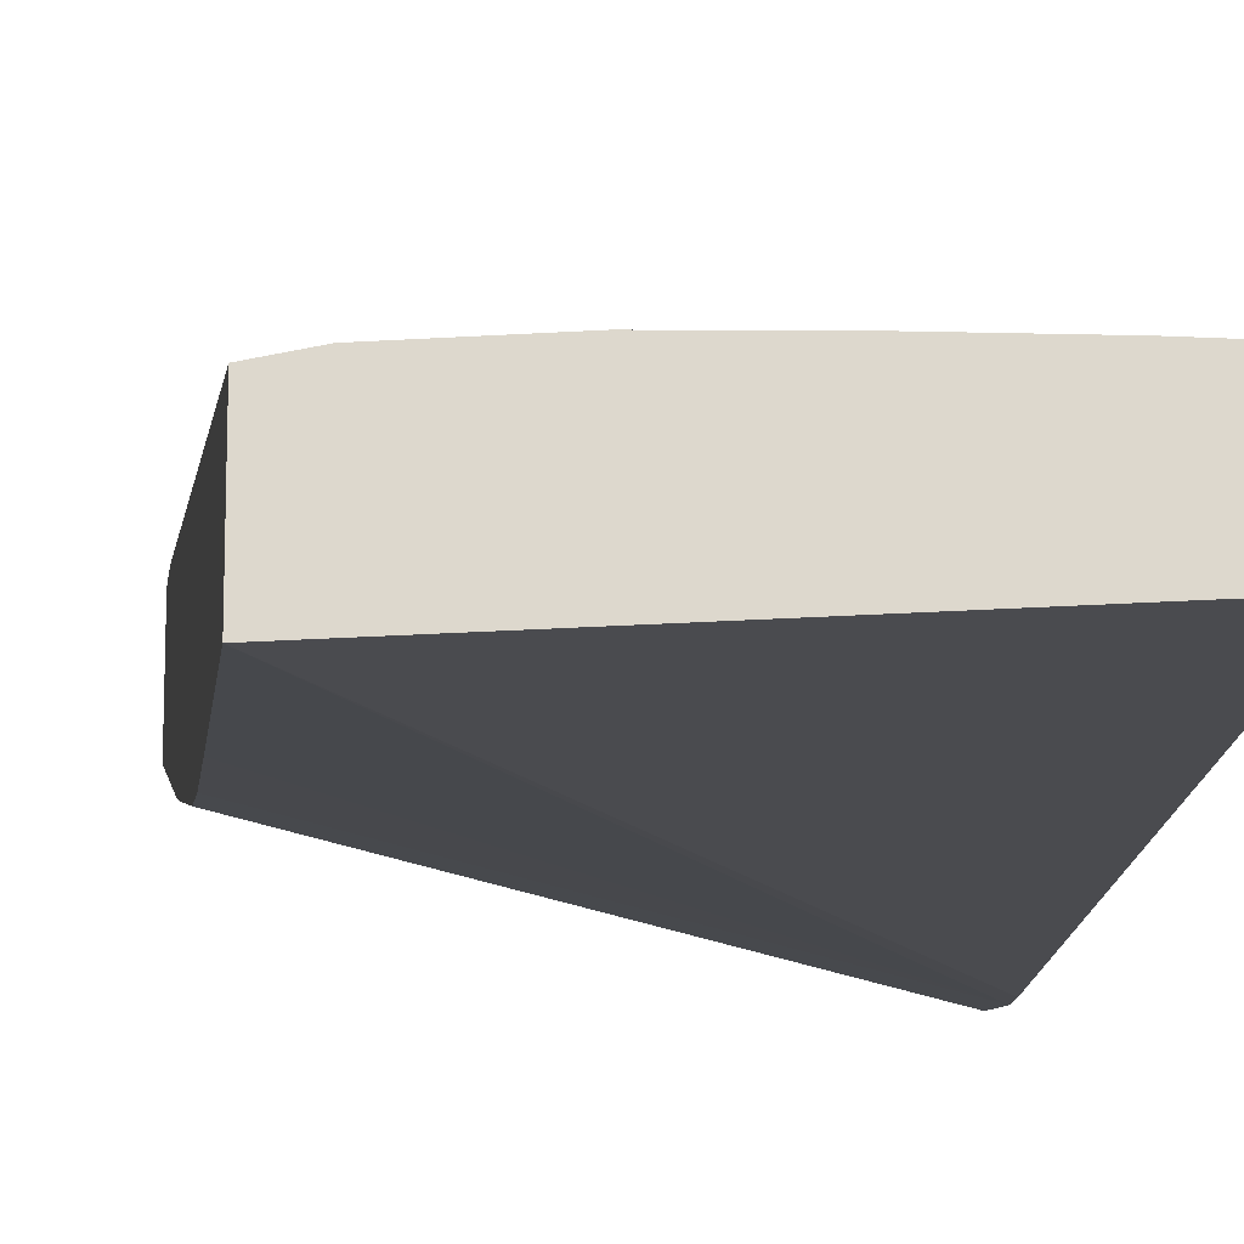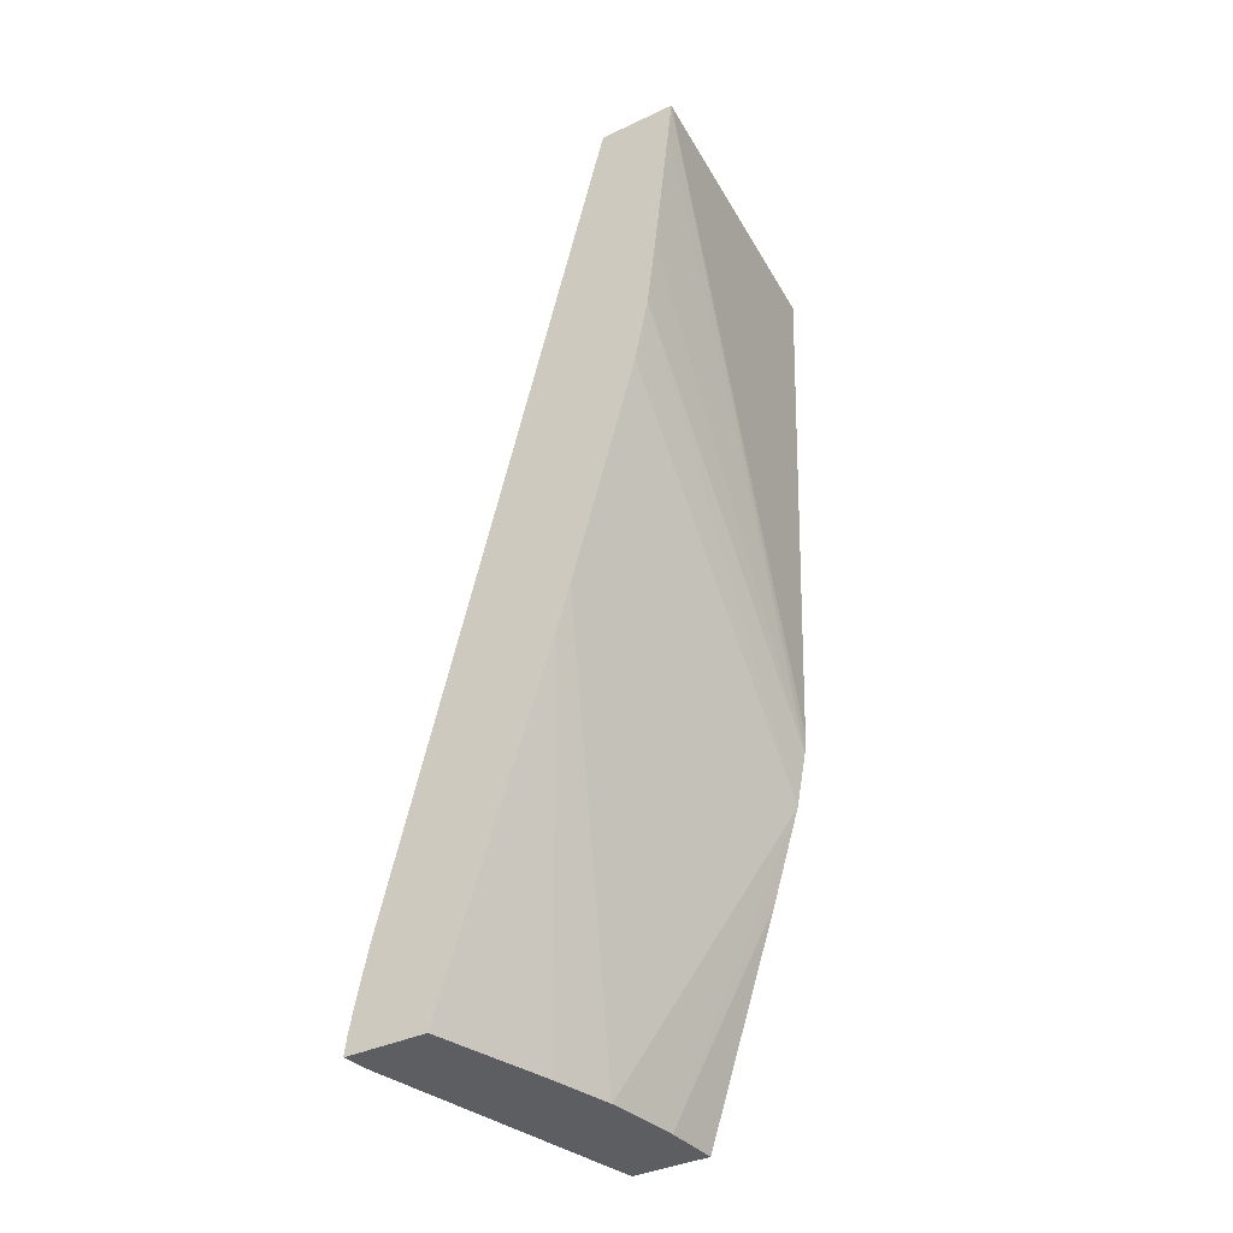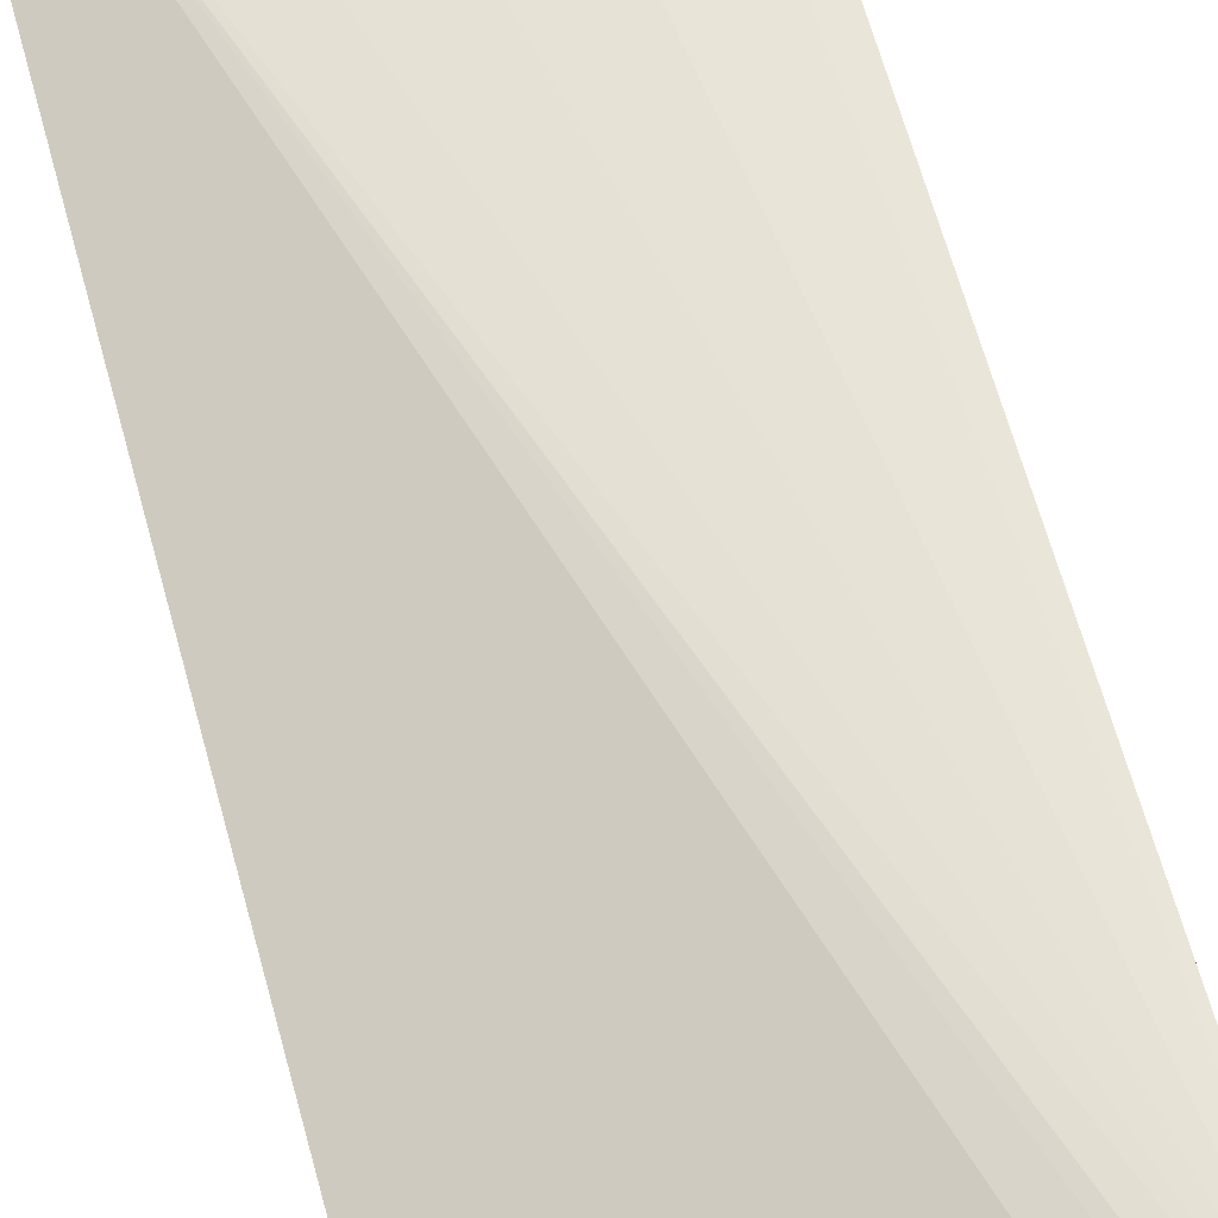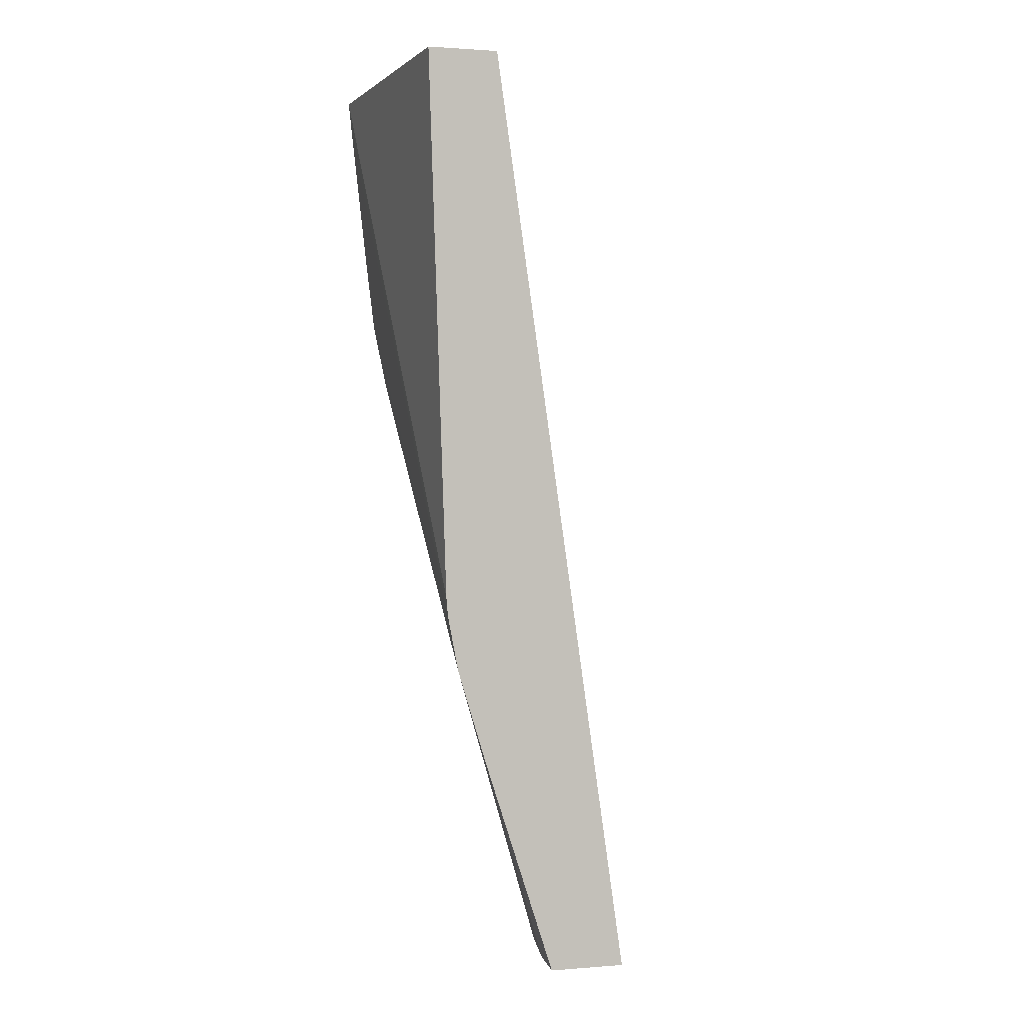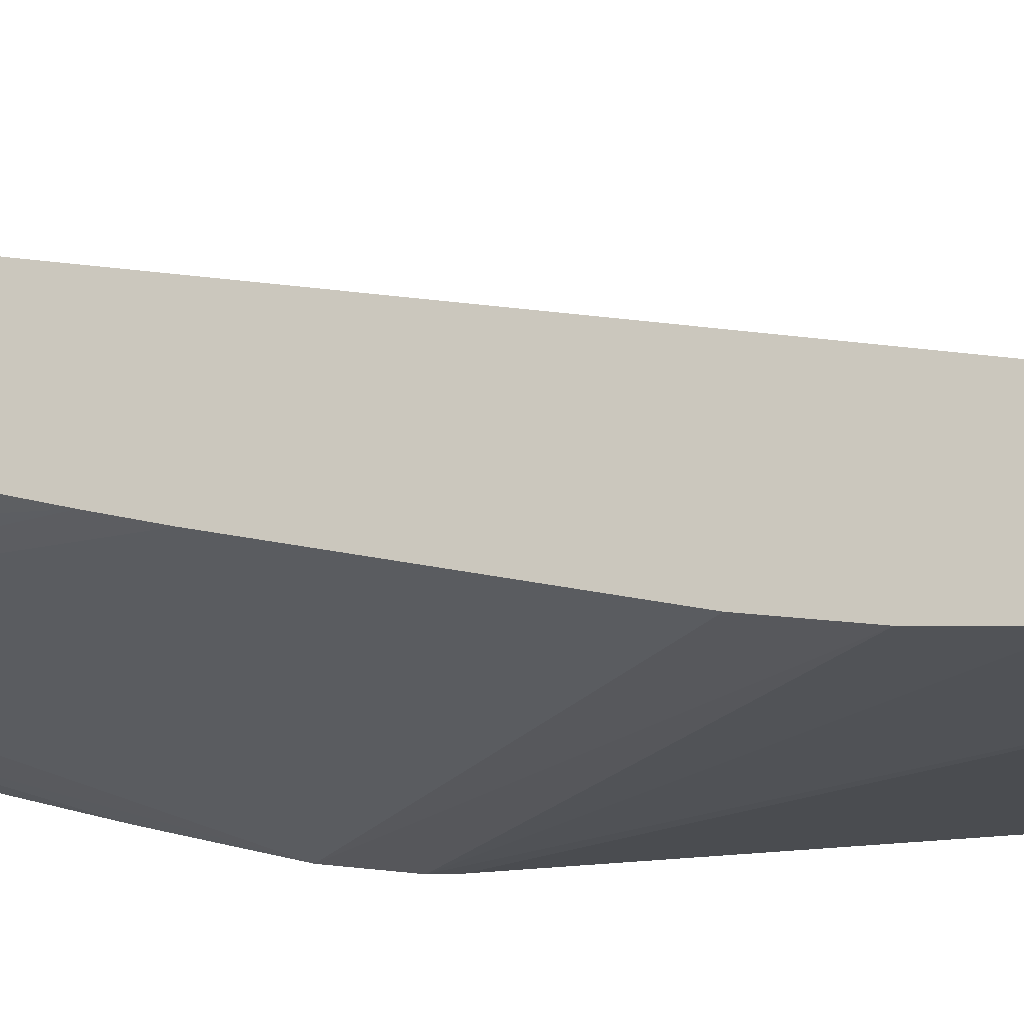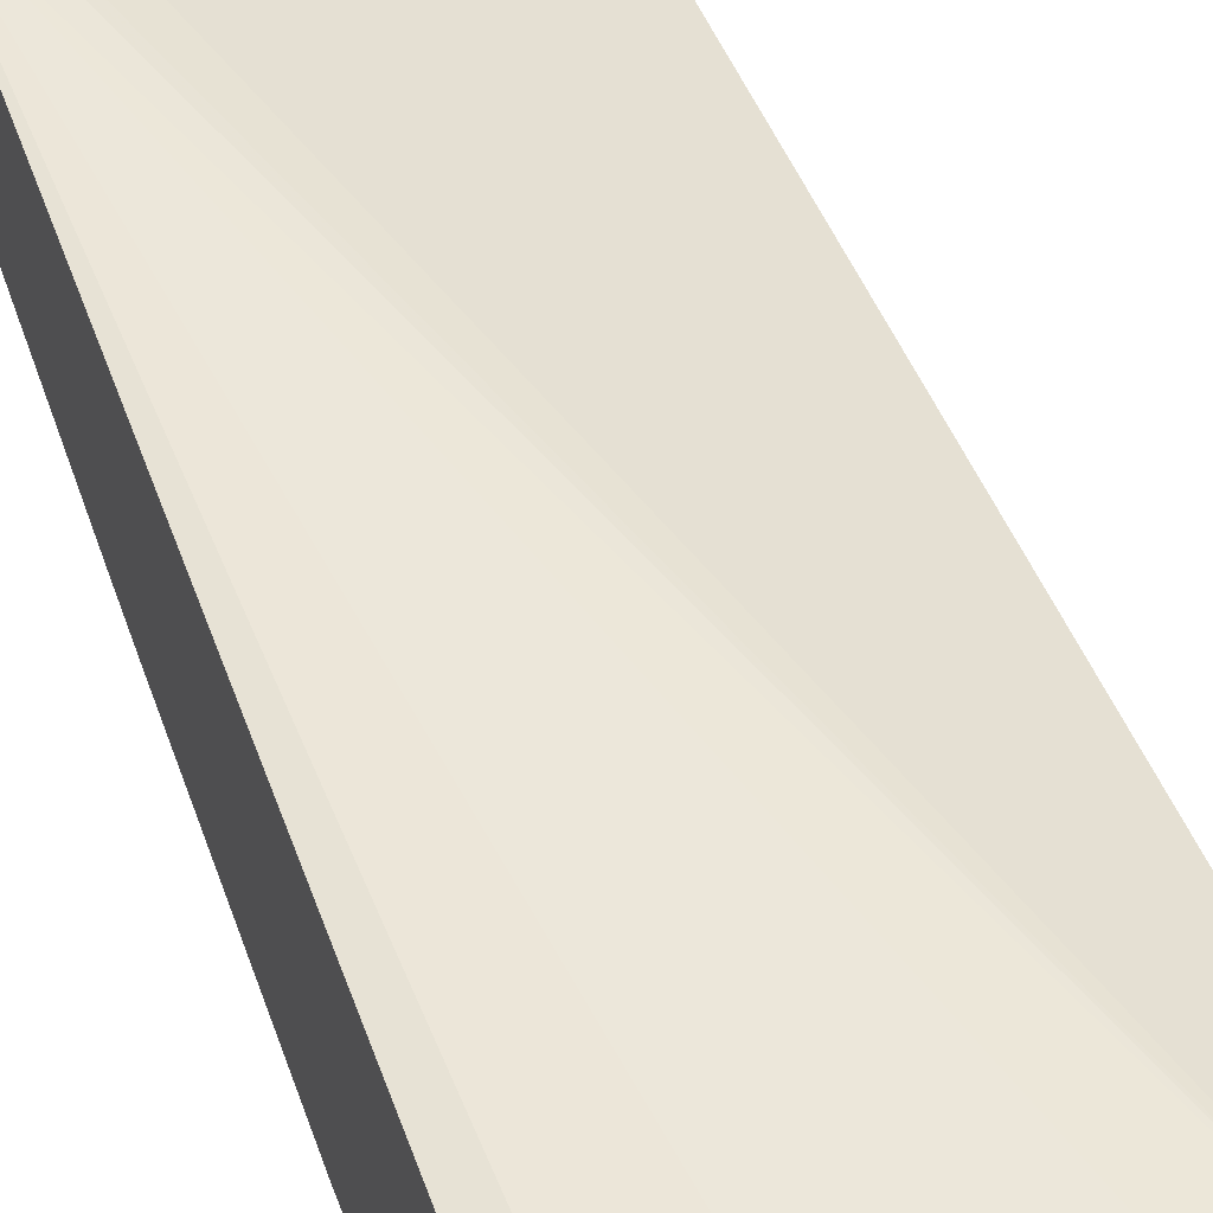
<metadata>
{"format":"obj","ext":"obj","renderer":"f3d","projection":"perspective","resolution":1024,"background":"white","views":[{"elev":-17.0,"azim":174.3,"up":"+Z"},{"elev":-38.0,"azim":120.9,"up":"+Y"},{"elev":75.8,"azim":-15.3,"up":"+Z"},{"elev":1.3,"azim":-105.9,"up":"+Y"},{"elev":-19.8,"azim":111.3,"up":"+Z"},{"elev":34.7,"azim":160.5,"up":"+Z"}]}
</metadata>
<code>
v -0.04986 0.0314 0.05734
v -0.05023 0.0314 0.05727
v -0.04986 0.0314 0.05631
v -0.04986 0.03163 0.05731
v -0.05046 0.0314 0.05721
v -0.05023 0.03163 0.05724
v -0.05136 0.0314 0.05581
v -0.04986 0.03583 0.05491
v -0.04986 0.032 0.05724
v -0.05382 0.04364 0.05457
v -0.05382 0.0314 0.05633
v -0.05215 0.0314 0.05558
v -0.04986 0.03641 0.05474
v -0.04986 0.03262 0.05711
v -0.05311 0.04364 0.05457
v -0.05382 0.04364 0.05364
v -0.05382 0.0314 0.05533
v -0.05311 0.0314 0.0554
v -0.05382 0.03548 0.05403
v -0.04986 0.03941 0.0539
v -0.04986 0.04364 0.05435
v -0.05023 0.04364 0.05444
v -0.05119 0.04364 0.05452
v -0.05215 0.04364 0.05455
v -0.04986 0.04364 0.05334
v -0.05382 0.03645 0.05388
v -0.05382 0.03426 0.0544
v -0.05382 0.03453 0.05432
v -0.05382 0.0362 0.0539
v -0.04986 0.04029 0.05372
v -0.04986 0.04317 0.05339
v -0.04986 0.04125 0.0536
f 1 2 5
f 1 5 11
f 1 11 17
f 1 17 18
f 1 18 12
f 1 12 7
f 1 7 3
f 1 3 8
f 1 8 13
f 1 13 20
f 1 20 30
f 1 30 32
f 1 32 31
f 1 31 25
f 1 25 21
f 1 21 14
f 1 14 9
f 1 9 4
f 1 4 6
f 1 6 2
f 2 6 5
f 3 7 8
f 4 9 10
f 4 10 6
f 5 6 11
f 6 10 11
f 7 12 8
f 8 12 13
f 9 14 10
f 10 15 24
f 10 24 23
f 10 23 22
f 10 22 21
f 10 21 25
f 10 25 16
f 10 16 26
f 10 26 29
f 10 29 19
f 10 19 28
f 10 28 27
f 10 27 17
f 10 17 11
f 10 14 15
f 12 18 19
f 12 19 13
f 13 19 20
f 14 21 22
f 14 22 23
f 14 23 24
f 14 24 15
f 16 25 26
f 17 27 18
f 18 27 28
f 18 28 19
f 19 29 30
f 19 30 20
f 25 31 29
f 25 29 26
f 29 31 32
f 29 32 30

</code>
